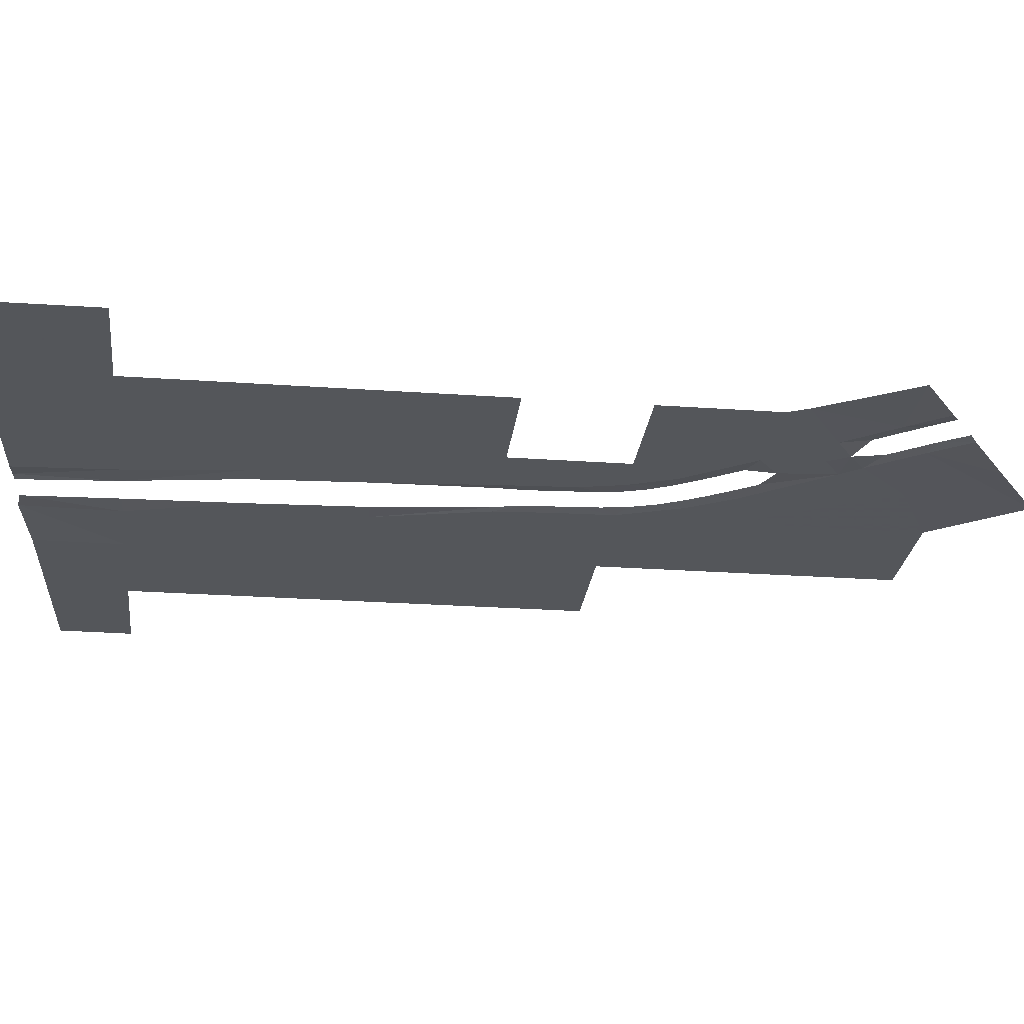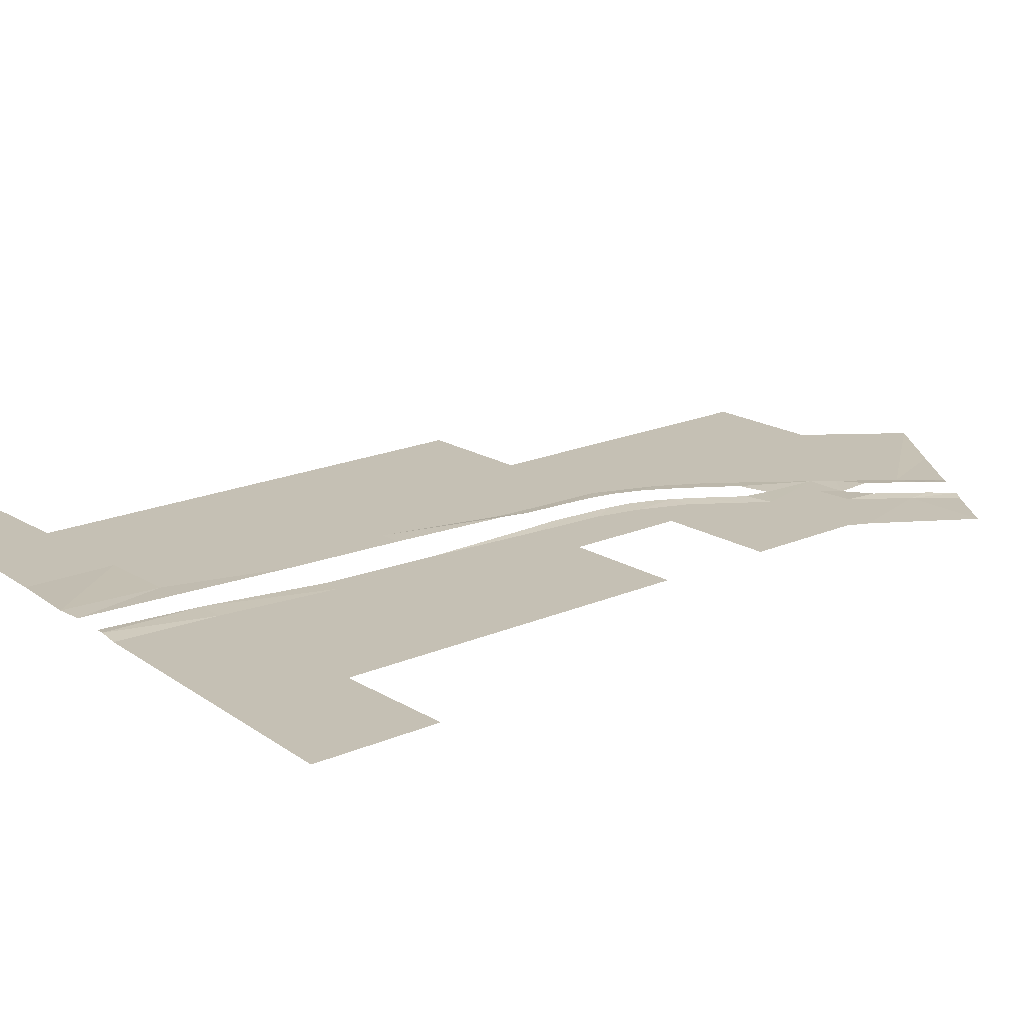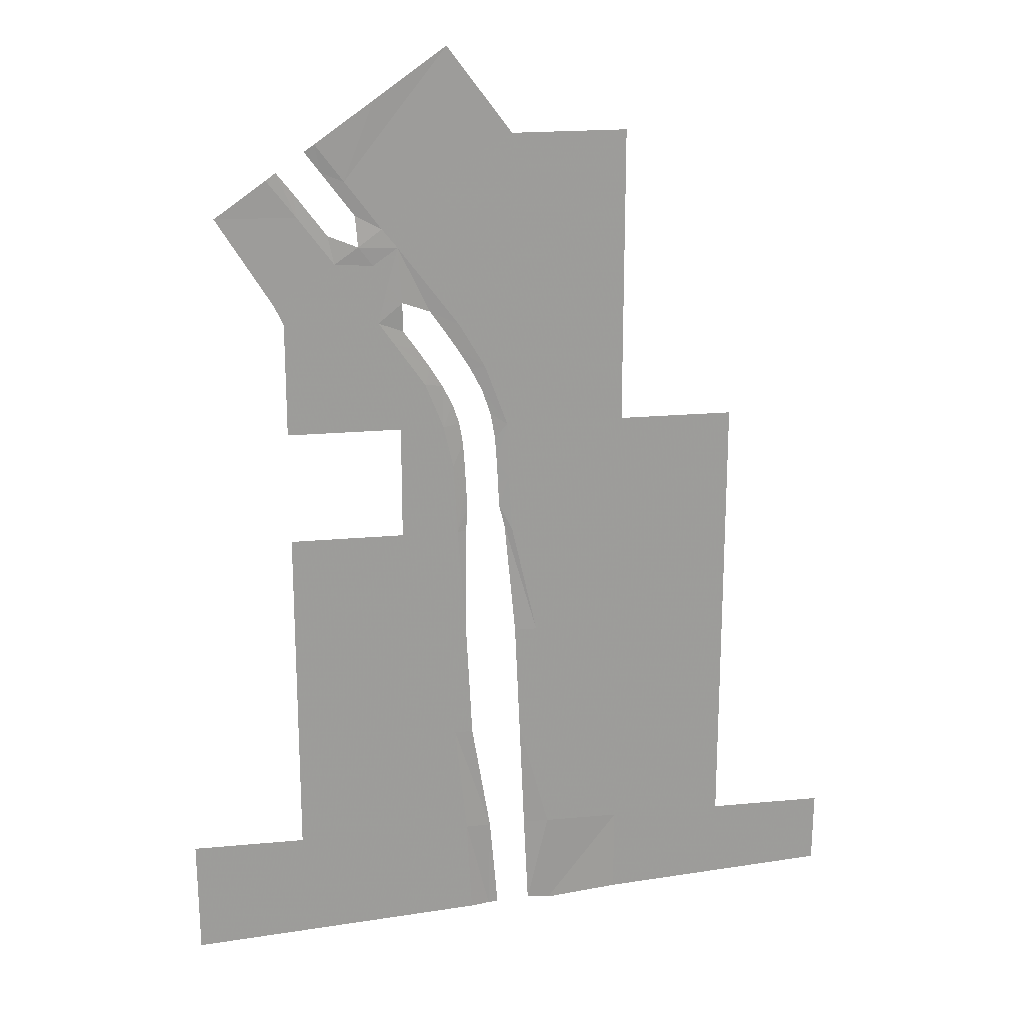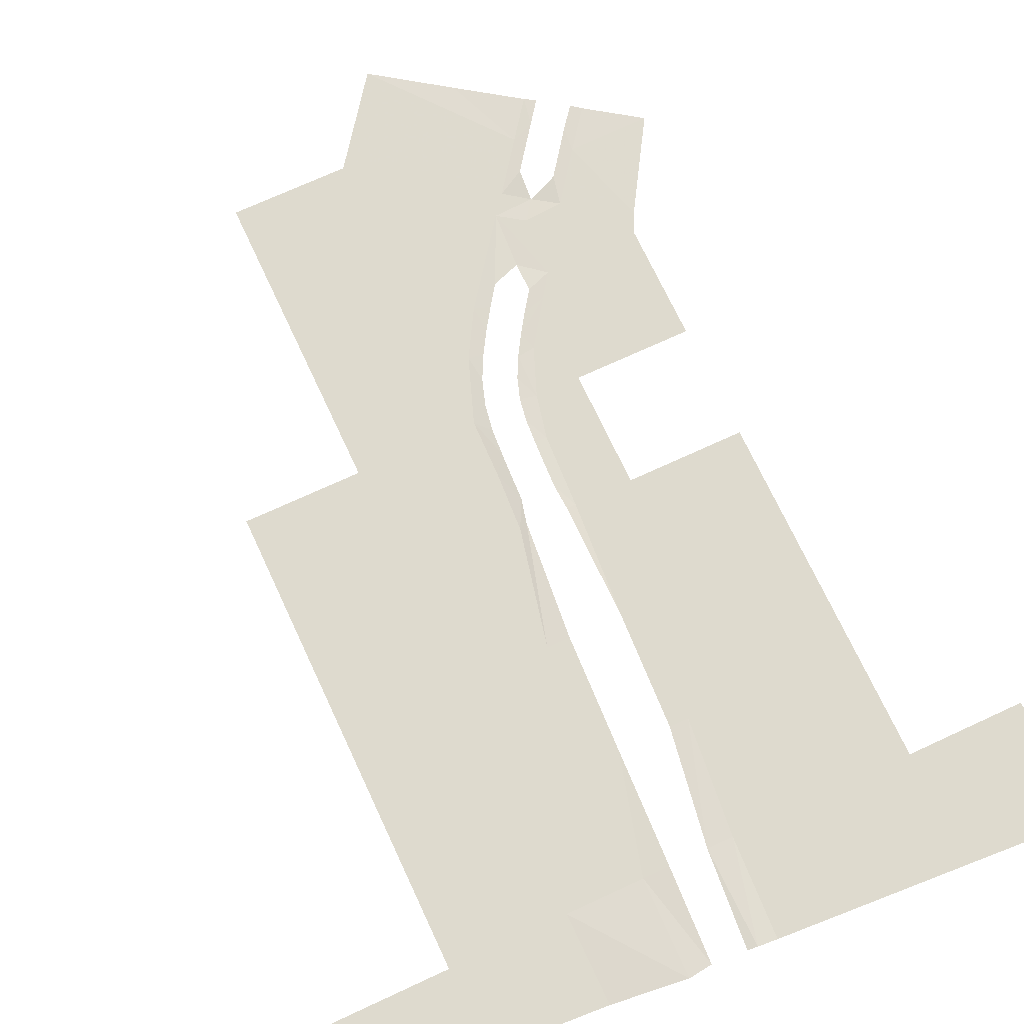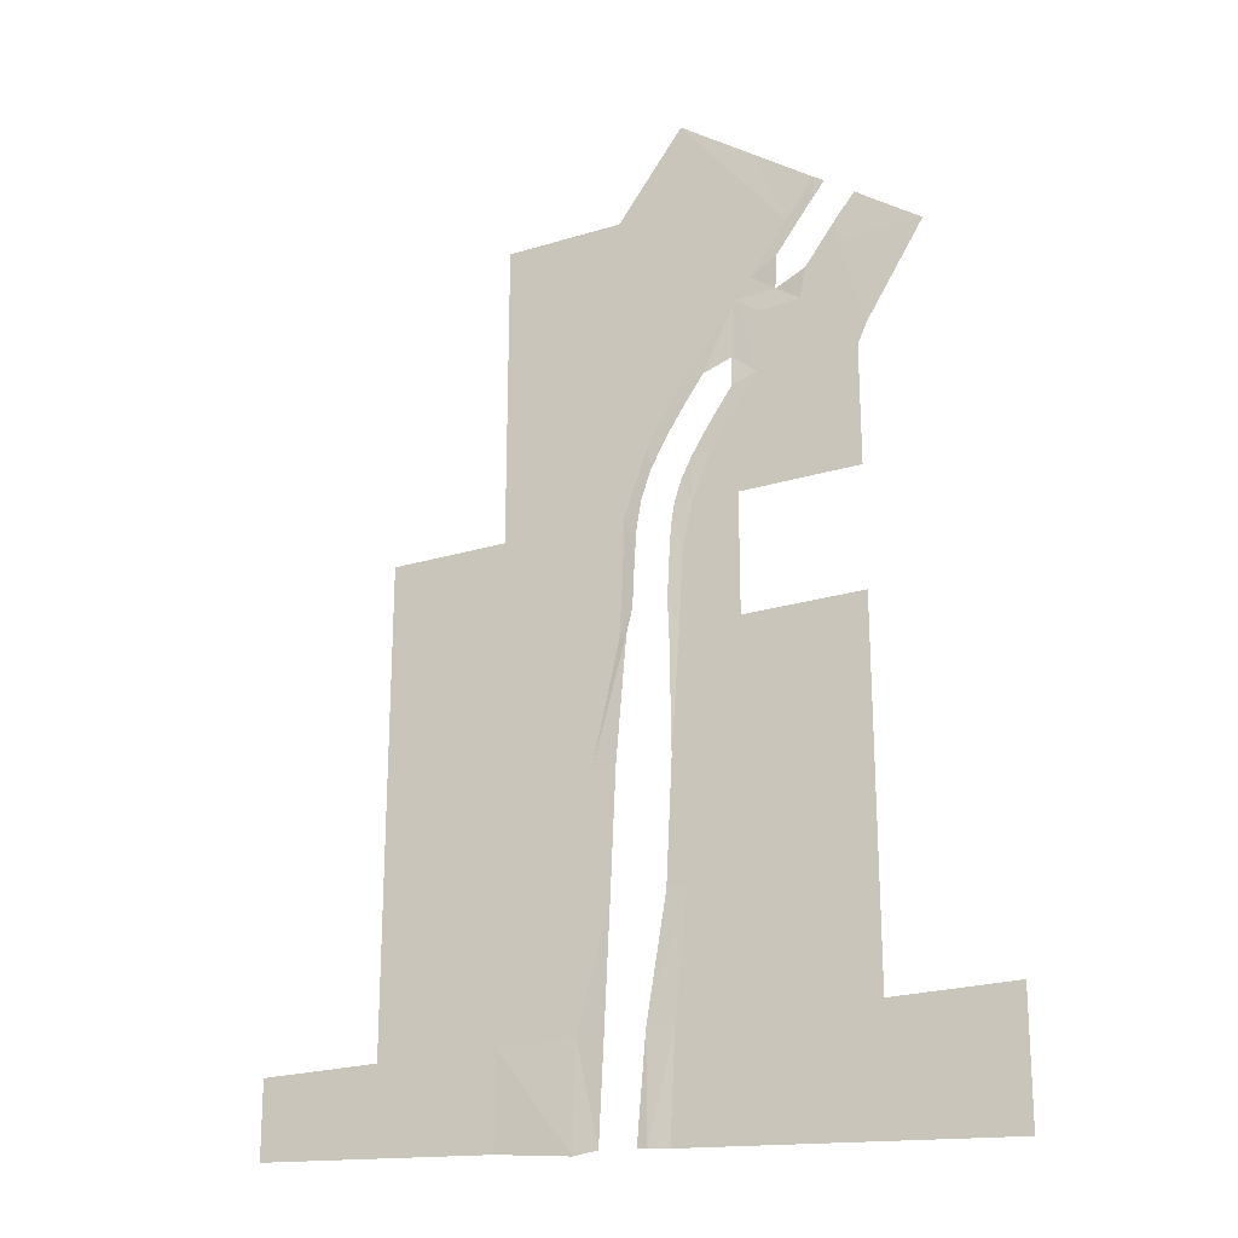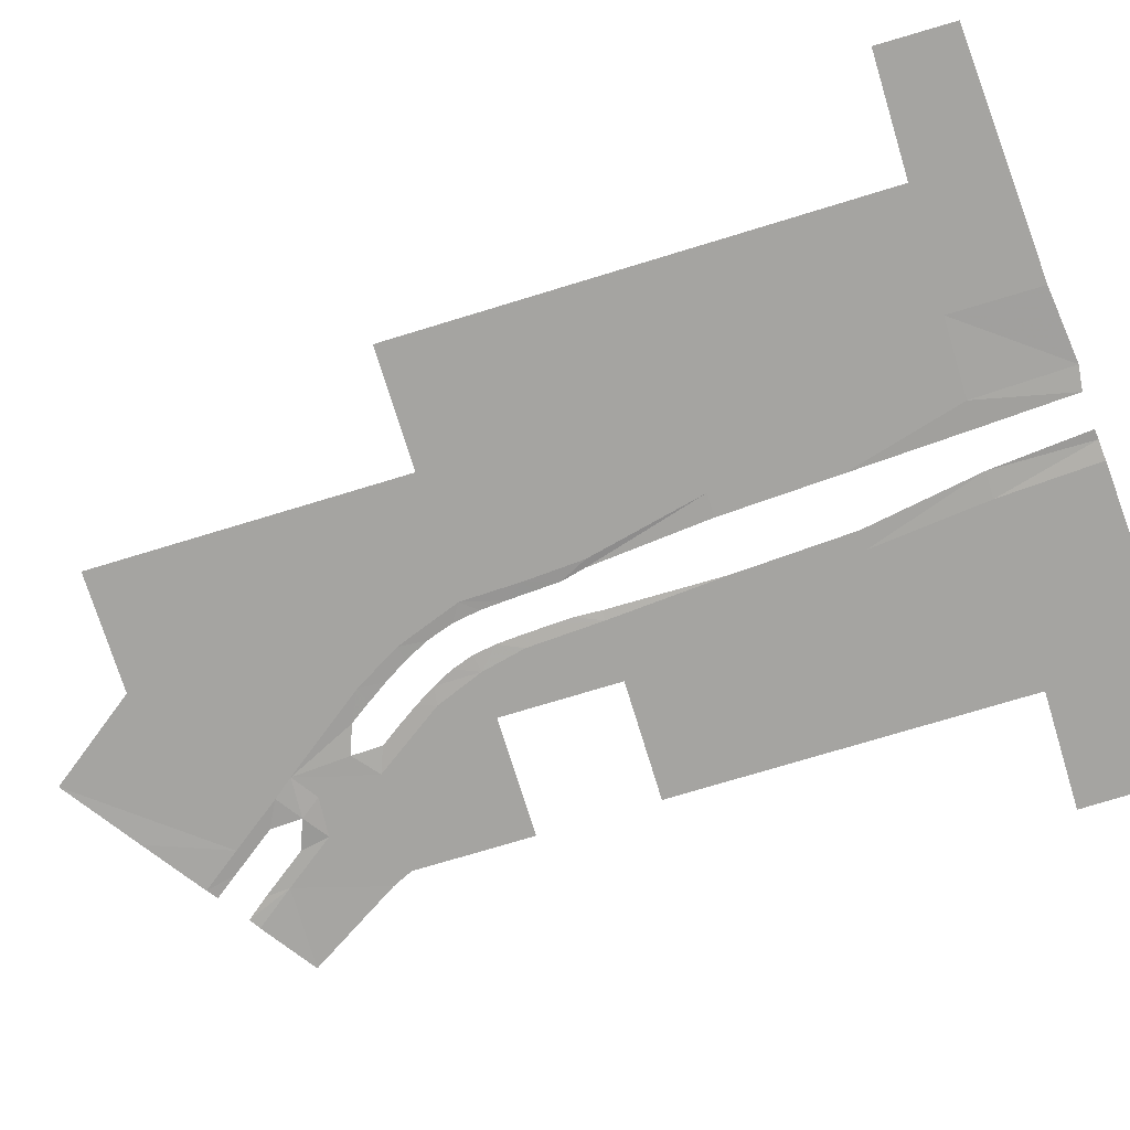
<metadata>
{"format":"obj","ext":"obj","renderer":"f3d","projection":"perspective","resolution":1024,"background":"white","views":[{"elev":-25.1,"azim":-96.6,"up":"+Y"},{"elev":18.3,"azim":-130.4,"up":"+Y"},{"elev":20.0,"azim":-9.8,"up":"+Z"},{"elev":71.1,"azim":155.1,"up":"+Y"},{"elev":-23.3,"azim":-152.8,"up":"+Z"},{"elev":-73.2,"azim":107.0,"up":"+Y"}]}
</metadata>
<code>
g polySurface672
v -8864 -440.6 1.529e+05
v -8082 -478.6 1.525e+05
v -9161 -479.4 1.539e+05
v -9343 -441.1 1.535e+05
v -9823 -441.4 1.542e+05
v -9996 -504.1 1.55e+05
v -1.03e+04 -465.8 1.548e+05
v -8248 -504.1 1.563e+05
v -7786 -479.7 1.556e+05
v -6618 -478.8 1.54e+05
v -7623 -478.6 1.519e+05
v -4189 -478.6 1.497e+05
v -5804 -478.6 1.495e+05
v -5021 -478.6 148118
v -3862 -478.6 1.462e+05
v -754.7 -478.6 1.497e+05
v -754.7 -478.6 1.552e+05
v -4189 -478.6 1.552e+05
v -754.7 -478.6 1.462e+05
v -4189 -478.6 1.428e+05
v -754.7 -478.6 1.428e+05
v 2680 -478.6 1.462e+05
v 2680 -478.6 1.428e+05
v -754.7 -478.6 1.394e+05
v 2680 -478.6 1.394e+05
v -754.7 -478.6 1.359e+05
v 2680 -478.6 1.359e+05
v -754.7 -478.6 1.325e+05
v 2680 -478.6 1.325e+05
v -762.2 -478.6 1.299e+05
v 2665 -478.6 1.301e+05
v 6114 -478.6 1.325e+05
v 6091 -478.6 1.303e+05
v -3169 -478.6 1.359e+05
v -3414 -478.6 1.394e+05
v -4092 -478.6 1.394e+05
v -3940 -478.6 1.359e+05
v -3013 -478.6 1.325e+05
v -2058 -478.6 1.325e+05
v -2954 -417.2 1.296e+05
v -3653 -440.2 1.297e+05
v -3789 -452.8 1.325e+05
v -4418 -440.2 1.429e+05
v -4592 -440.2 1.436e+05
v -4418 -440.2 1.429e+05
v -4293 -478.6 144532
v -4336 -478.6 1.462e+05
v -4664 -440.3 1.451e+05
v -4624 -440.2 1.443e+05
v -4716 -441 1.458e+05
v -4848 -442.4 1.466e+05
v -5103 -444.2 1.473e+05
v -5458 -445.6 1.48e+05
v -5851 -446.3 1.487e+05
v -6264 -446.7 1.493e+05
v -6683 -446.9 149898
v -7511 -482.7 1.502e+05
v -7934 -478.6 1.508e+05
v -8362 -478.6 1.514e+05
v -8795 -513 151951
v -8233 -478.6 1.496e+05
v -7500 -433.5 1.493e+05
v -7761 -478.6 1.489e+05
v -7088 -433.6 1.487e+05
v -6693 -434.1 1.481e+05
v -6855 -478.6 1.476e+05
v -6332 -434.7 1.476e+05
v -6307 -478.6 1.462e+05
v -7623 -478.6 1.462e+05
v -1.106e+04 -478.6 1.462e+05
v -6028 -436.1 1.47e+05
v -5821 -438 146342
v -5711 -439.4 1.457e+05
v -6020 -478.6 1.45e+05
v -5662 -440 144995
v -5623 -440.2 1.443e+05
v -5906 -478.6 1.428e+05
v -7623 -478.6 1.428e+05
v -6144 -478.6 1.394e+05
v -7623 -478.6 1.394e+05
v -1.106e+04 -478.6 1.394e+05
v -1.106e+04 -478.6 1.428e+05
v -7623 -478.6 1.359e+05
v -6043 -478.6 1.359e+05
v -1.106e+04 -478.6 1.359e+05
v -1.106e+04 -478.6 1.325e+05
v -7623 -478.6 1.325e+05
v -1.104e+04 -478.6 1.292e+05
v -7616 -478.6 129421
v -1.447e+04 -478.6 1.29e+05
v -1.449e+04 -478.6 1.325e+05
v -5591 -440.2 1.436e+05
v -5630 -440.2 1.428e+05
v -5487 -478.6 1.359e+05
v -5659 -478.6 1.394e+05
v -5630 -440.2 1.428e+05
v -4921 -452.8 1.325e+05
v -5689 -478.6 1.325e+05
v -4967 -417.4 1.296e+05
v -5539 -478.6 1.296e+05
v -4673 -440.2 1.296e+05
v -6887 -478.6 1.325e+05
v -1.058e+04 -479.4 1.529e+05
v -1.144e+04 -504.3 1.54e+05
v -1.298e+04 -504.3 1.529e+05
v -1.114e+04 -465.8 1.542e+05
v -1.064e+04 -441.3 1.536e+05
v -1.016e+04 -441 1.53e+05
v -9684 -440.5 1.523e+05
v -1.133e+04 -478.6 1.503e+05
v -9501 -478.6 1.515e+05
v -1.106e+04 -478.6 1.497e+05
v -6106 -480 1.578e+05
g polySurface672_0
f 3 2 1
f 4 3 1
f 5 3 4
f 6 3 5
f 7 6 5
f 6 8 3
f 8 9 3
f 2 3 10
f 3 9 10
f 11 2 10
f 12 11 10
f 13 11 12
f 14 13 12
f 15 14 12
f 15 12 16
f 16 12 17
f 12 18 17
f 12 10 18
f 10 9 18
f 19 15 16
f 20 15 19
f 21 20 19
f 21 19 22
f 23 21 22
f 24 21 23
f 25 24 23
f 26 24 25
f 27 26 25
f 28 26 27
f 29 28 27
f 30 28 29
f 31 30 29
f 31 29 32
f 33 31 32
f 26 34 24
f 34 35 24
f 24 35 21
f 35 20 21
f 36 35 34
f 37 36 34
f 34 38 37
f 38 34 39
f 28 39 26
f 39 34 26
f 40 38 39
f 30 40 28
f 40 39 28
f 40 41 38
f 41 42 38
f 38 42 37
f 36 43 35
f 43 20 35
f 45 44 20
f 44 46 20
f 20 46 15
f 46 47 15
f 47 46 48
f 48 46 49
f 49 46 44
f 50 47 48
f 51 47 50
f 51 52 47
f 52 14 47
f 47 14 15
f 53 14 52
f 54 14 53
f 54 13 14
f 55 13 54
f 56 13 55
f 13 56 11
f 11 56 57
f 58 11 57
f 59 11 58
f 60 11 59
f 57 61 58
f 58 61 59
f 57 62 61
f 62 63 61
f 62 64 63
f 64 65 63
f 65 66 63
f 65 67 66
f 67 68 66
f 69 66 68
f 63 66 69
f 69 70 63
f 71 68 67
f 72 68 71
f 72 73 68
f 73 74 68
f 74 69 68
f 73 75 74
f 75 76 74
f 76 77 74
f 77 69 74
f 78 69 77
f 78 77 79
f 80 78 79
f 80 81 78
f 81 82 78
f 83 80 79
f 84 83 79
f 83 85 80
f 85 81 80
f 86 85 83
f 87 86 83
f 87 83 84
f 88 86 87
f 89 88 87
f 88 90 86
f 90 91 86
f 92 77 76
f 93 77 92
f 84 79 94
f 79 95 94
f 79 77 95
f 77 96 95
f 84 94 97
f 98 84 97
f 99 98 97
f 99 100 98
f 89 87 100
f 101 99 97
f 100 102 98
f 98 102 84
f 102 87 84
f 87 102 100
f 105 104 103
f 104 106 103
f 106 107 103
f 107 108 103
f 108 109 103
f 110 105 103
f 111 110 103
f 103 109 111
f 109 60 111
f 59 111 60
f 59 61 111
f 61 112 111
f 112 110 111
f 63 112 61
f 70 112 63
f 2 11 60
f 1 2 60
f 9 113 18
f 113 9 8

</code>
